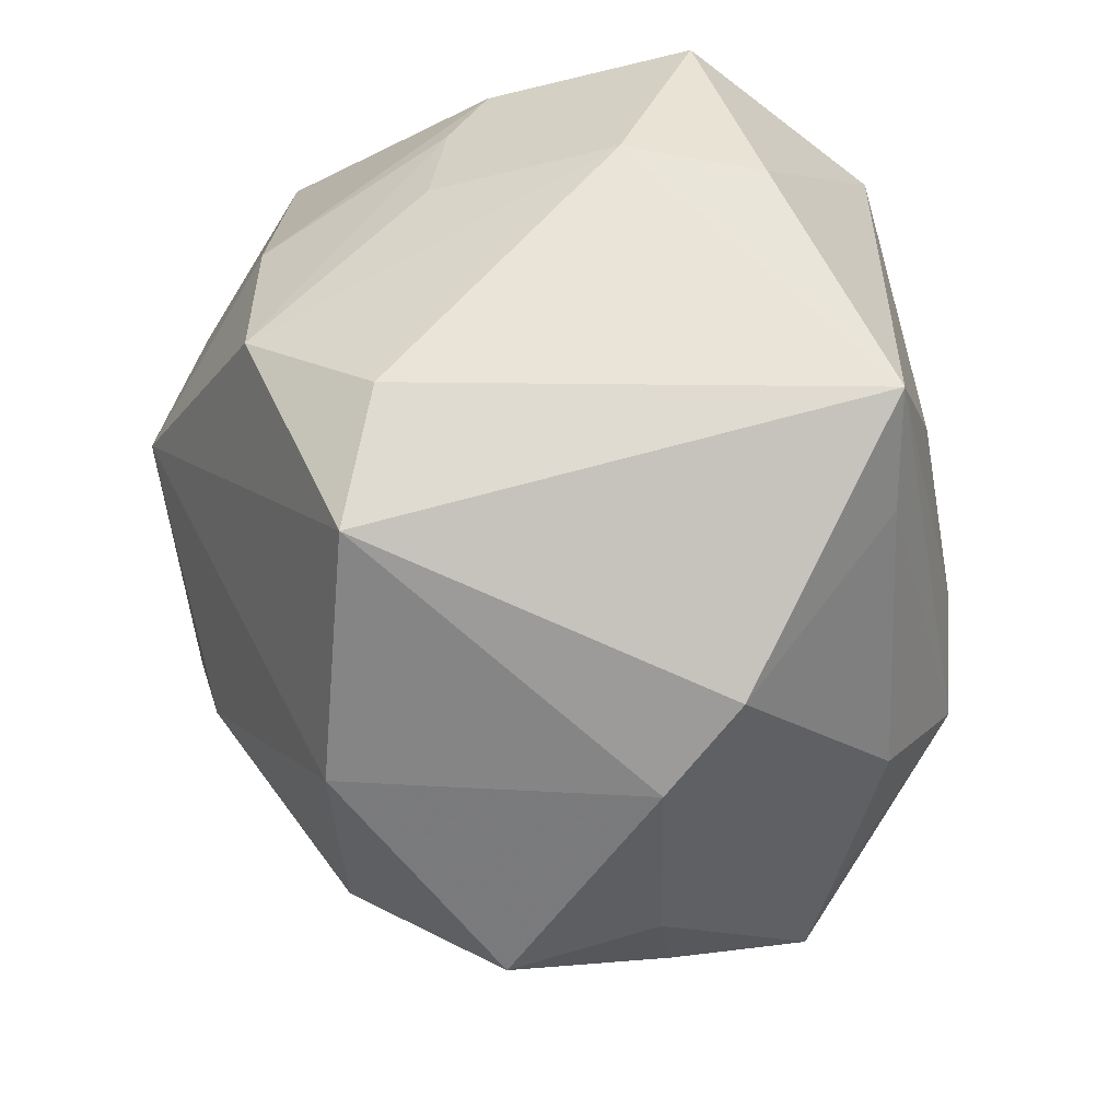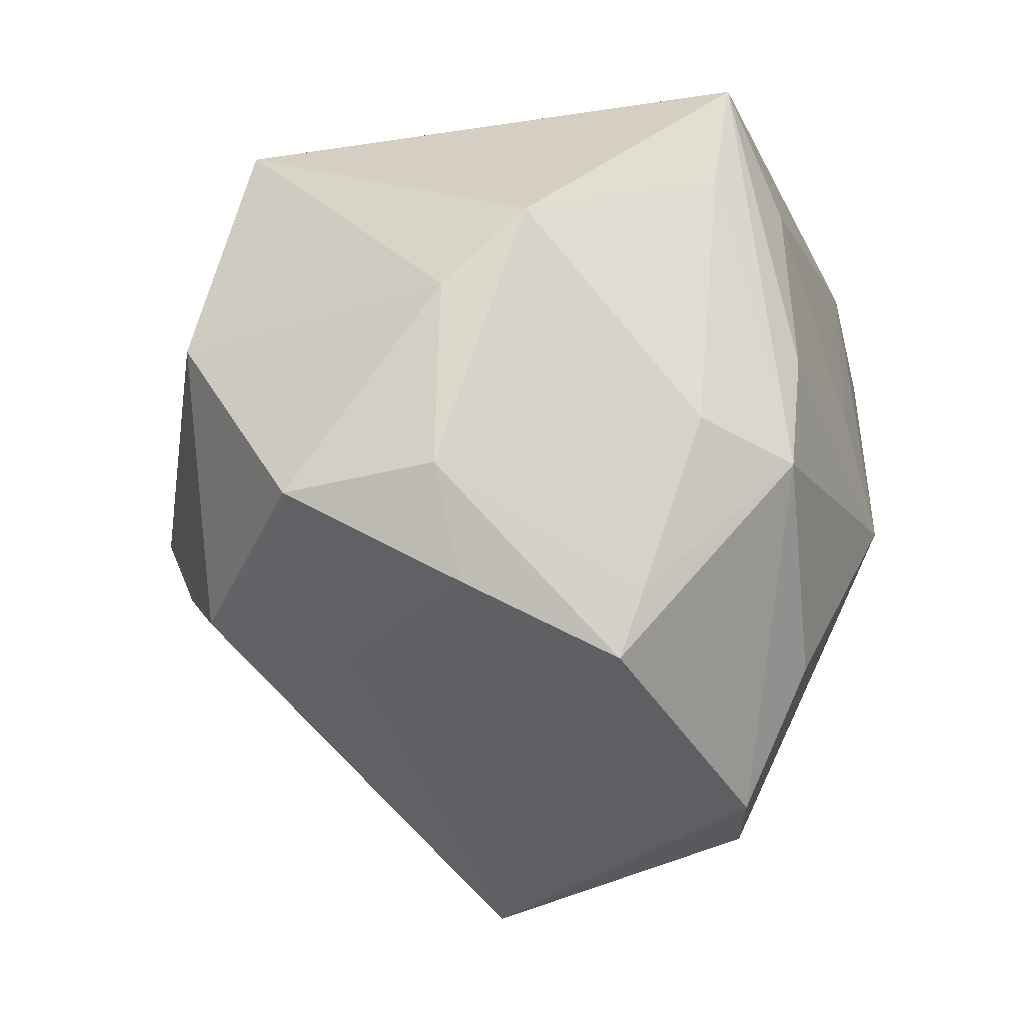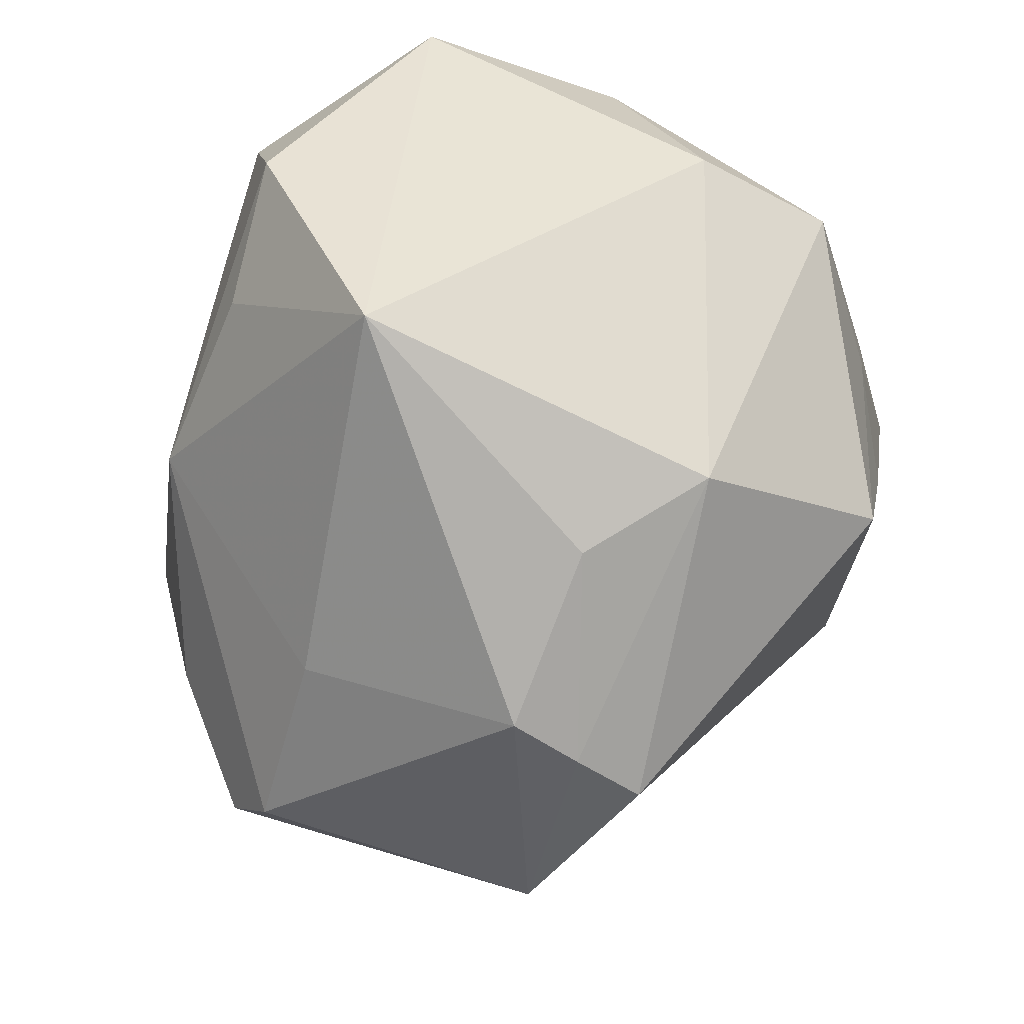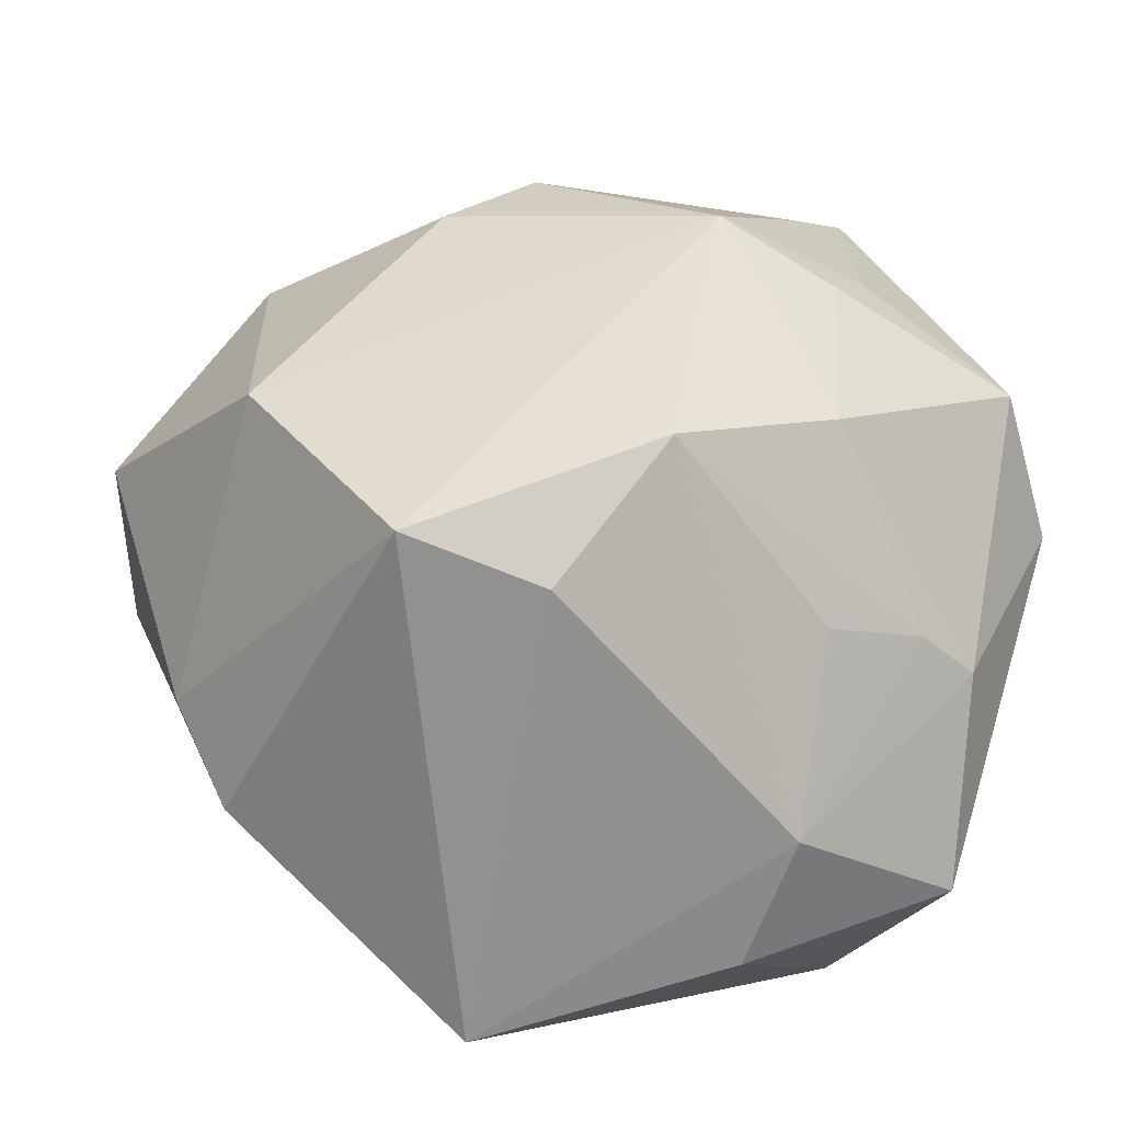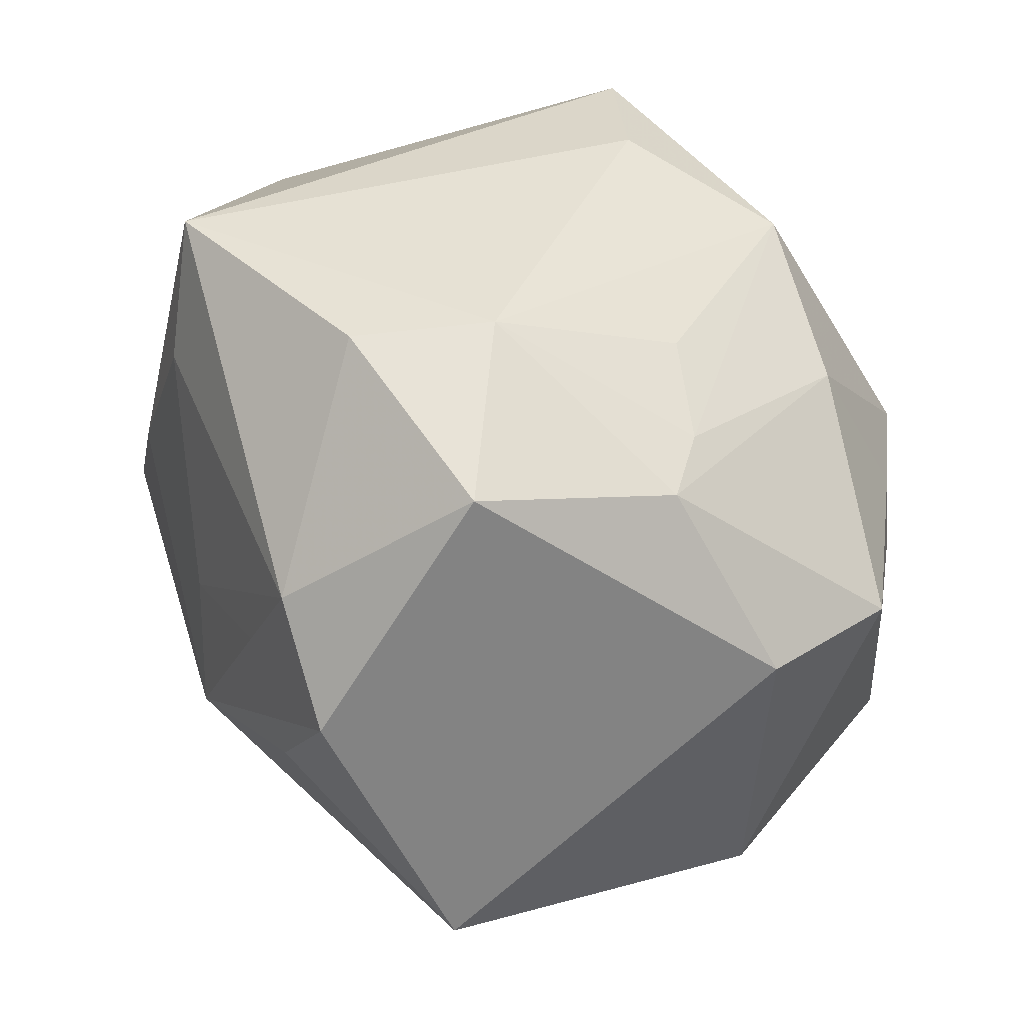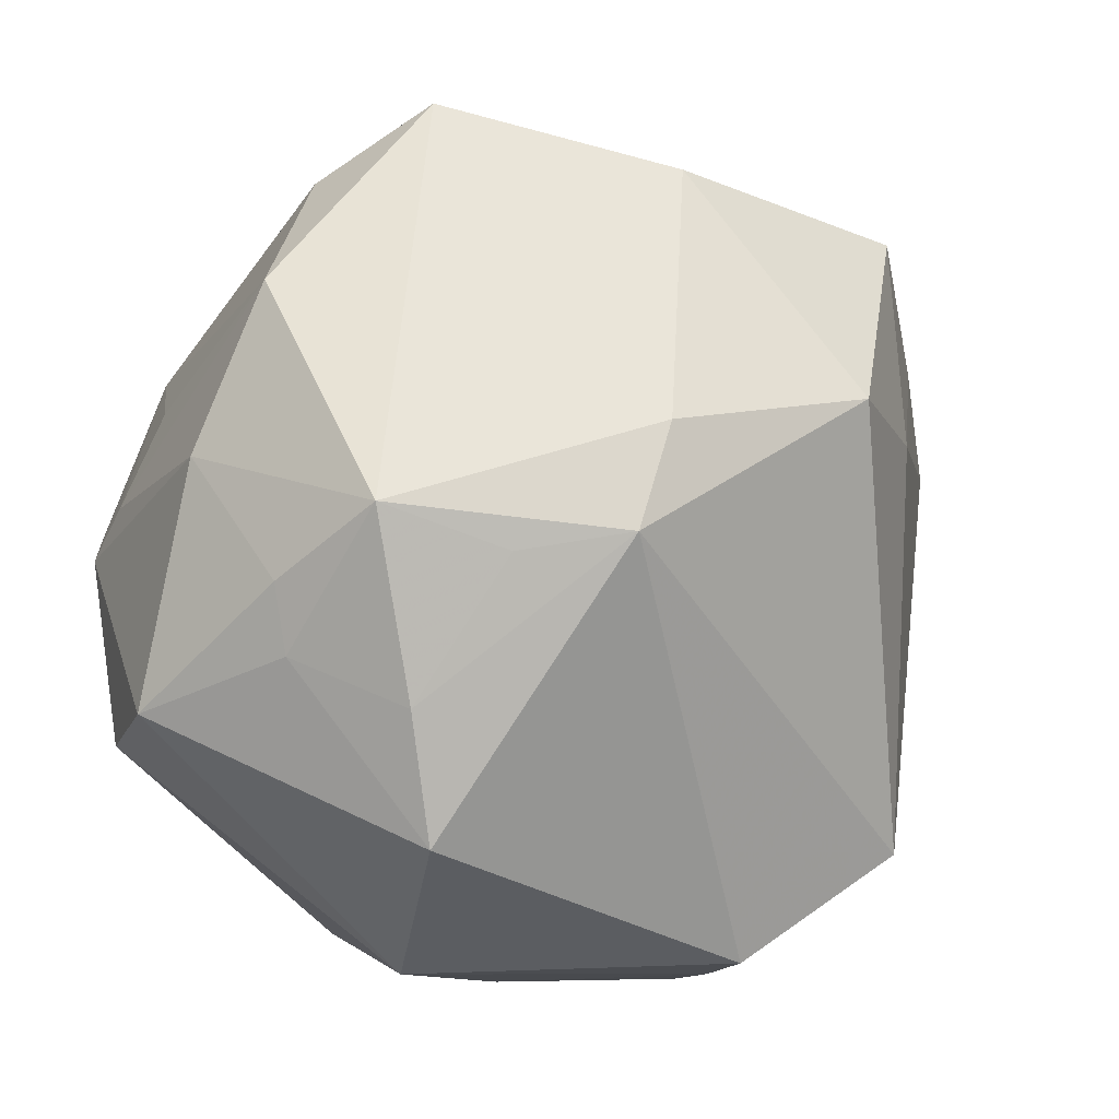
<metadata>
{"format":"obj","ext":"obj","renderer":"f3d","projection":"perspective","resolution":1024,"background":"white","views":[{"elev":50.8,"azim":80.9,"up":"+Y"},{"elev":-10.4,"azim":103.7,"up":"+Y"},{"elev":-27.4,"azim":-106.5,"up":"+Y"},{"elev":26.8,"azim":167.4,"up":"+Z"},{"elev":50.1,"azim":-115.7,"up":"+Y"},{"elev":78.1,"azim":-49.1,"up":"+Z"}]}
</metadata>
<code>
v -0.0001995 0.03471 0.03478
v 0.03801 -0.000893 -0.02788
v -0.03245 0.01775 -0.03742
v -0.03266 0.03557 0.004644
v -0.02934 0.04238 -0.0175
v -0.01197 0.007618 0.04666
v 0.001288 -0.05435 0.003721
v 0.03246 -0.02114 0.03075
v -0.02234 -0.04709 0.002262
v -0.01972 -0.04912 0.01022
v -0.0266 0.03613 0.009996
v -0.01159 -0.03504 -0.02633
v 0.02286 0.04174 -0.02914
v 0.04721 -0.01968 -0.003099
v -0.02873 0.005707 0.0368
v -0.005426 0.04582 -0.02091
v 0.02808 0.02908 -0.02824
v -0.03377 -0.0181 0.03441
v -0.0191 0.02845 0.03177
v -0.04272 0.01528 0.02651
v 0.01674 0.02772 -0.03434
v -0.04614 -0.00922 -0.02848
v 0.03597 -0.02627 0.01277
v 0.007236 -0.04528 -0.02665
v -0.02471 -0.007858 0.03973
v 0.05173 -0.009956 0.01567
v -0.02398 0.00371 -0.03902
v 0.02412 0.008066 -0.03699
v -0.0156 0.03872 0.01349
v 0.003209 -0.01377 0.04426
v 0.01508 -0.04215 -0.02879
v -0.0382 -0.02973 -0.002042
v 0.01443 -0.008631 0.04297
v -0.0151 0.01426 -0.03873
v 0.03857 0.009909 0.03213
v 0.0427 -0.02792 -0.01954
v 0.04826 0.01329 -0.001009
v -0.01086 0.0466 -0.006314
v 0.01361 0.04141 0.02255
v 0.01393 -0.0262 -0.0358
v -0.02098 0.02714 -0.03648
v 0.04466 0.02226 -0.009646
v -0.02391 0.01138 0.03898
v 0.02783 0.0362 0.02794
v -0.02451 -0.04465 -0.005608
v 0.0005038 0.006702 -0.03956
v -0.006577 -0.005647 0.04437
v -0.04664 0.01813 0.01045
v 0.05066 -0.007135 -0.0009465
v 0.0415 -0.0203 -0.02198
v -0.005223 -0.007299 -0.04236
v 0.03005 -0.005084 -0.03693
v -0.04472 -0.02205 0.01025
f 48 22 53
f 26 8 23
f 23 8 7
f 3 22 5
f 22 48 5
f 40 52 31
f 40 51 52
f 27 22 3
f 3 51 27
f 27 51 22
f 42 44 37
f 37 49 42
f 26 49 37
f 13 44 42
f 1 44 39
f 44 13 39
f 42 49 2
f 36 7 31
f 36 23 7
f 31 52 36
f 20 48 53
f 53 18 20
f 12 45 22
f 22 51 12
f 31 7 24
f 7 45 24
f 45 12 24
f 24 12 51
f 24 40 31
f 51 40 24
f 53 22 32
f 22 45 32
f 10 18 53
f 34 51 3
f 52 51 28
f 28 13 52
f 21 13 28
f 26 37 35
f 35 37 44
f 33 8 35
f 35 8 26
f 41 13 21
f 41 34 3
f 16 13 41
f 3 5 41
f 41 5 16
f 16 5 38
f 38 13 16
f 38 39 13
f 1 39 38
f 52 13 17
f 17 2 52
f 17 13 42
f 42 2 17
f 14 49 26
f 14 36 49
f 26 23 14
f 23 36 14
f 50 2 49
f 49 36 50
f 52 2 50
f 50 36 52
f 1 38 29
f 4 5 48
f 48 20 4
f 4 38 5
f 33 35 6
f 6 35 44
f 6 44 1
f 20 43 19
f 19 4 20
f 19 6 1
f 43 6 19
f 15 20 18
f 15 43 20
f 15 6 43
f 9 45 7
f 7 10 9
f 9 32 45
f 53 32 9
f 9 10 53
f 51 34 46
f 46 28 51
f 21 28 46
f 46 41 21
f 34 41 46
f 33 6 30
f 30 8 33
f 18 10 30
f 7 8 30
f 30 10 7
f 4 19 11
f 11 29 38
f 38 4 11
f 1 29 11
f 11 19 1
f 25 15 18
f 6 15 25
f 18 30 25
f 47 30 6
f 6 25 47
f 47 25 30

</code>
